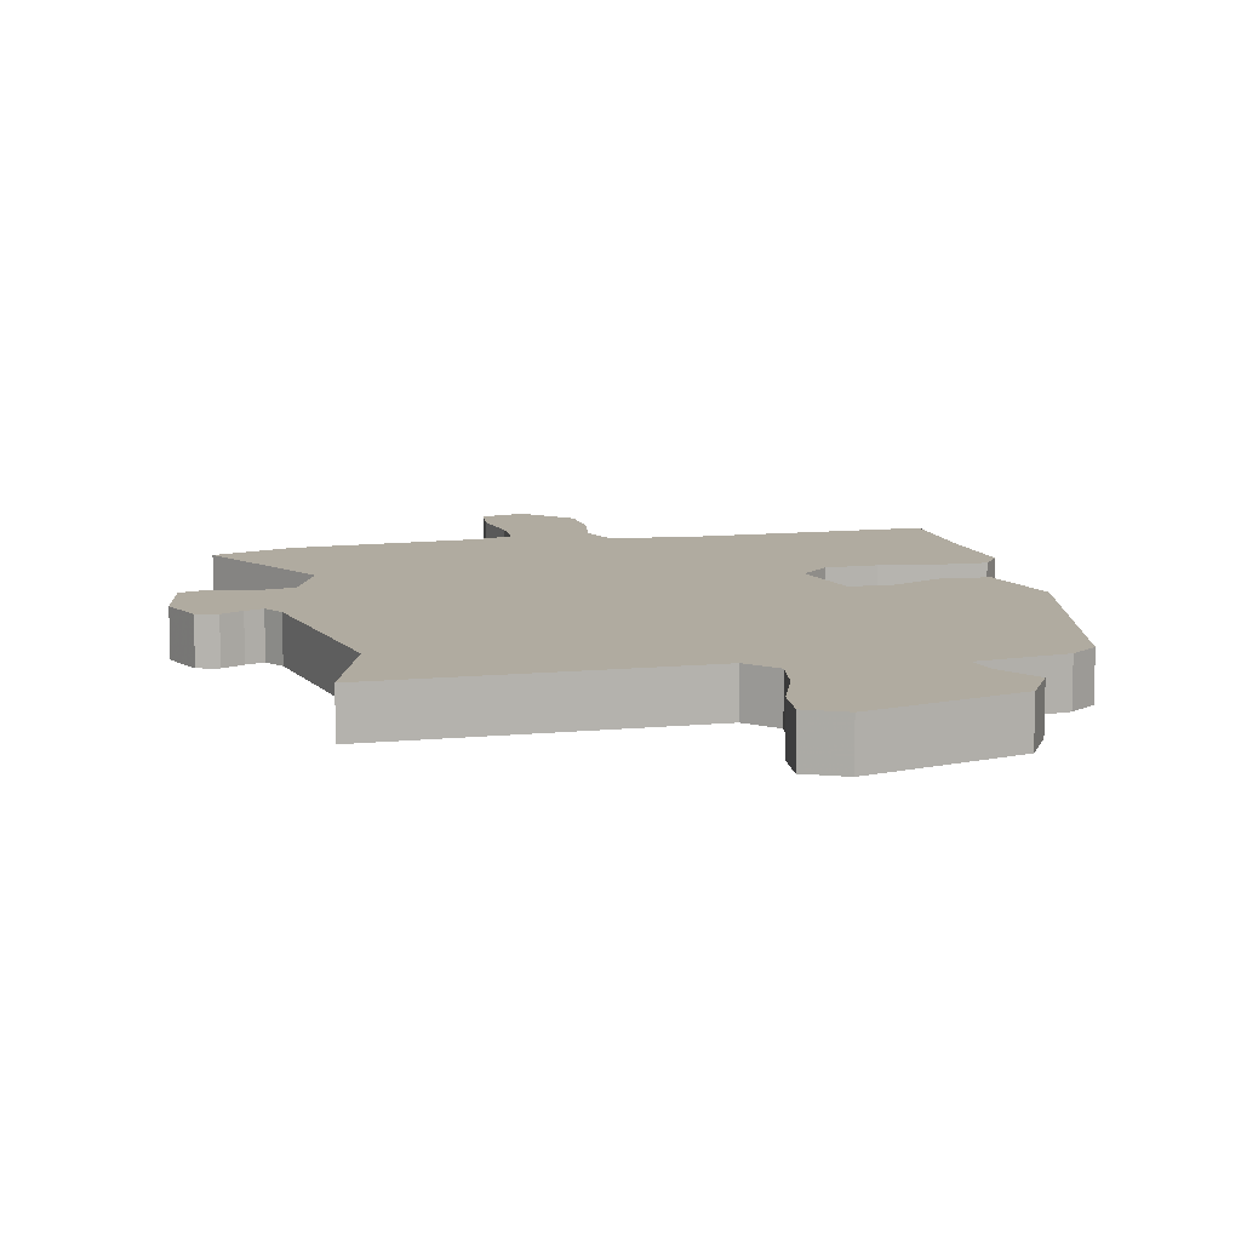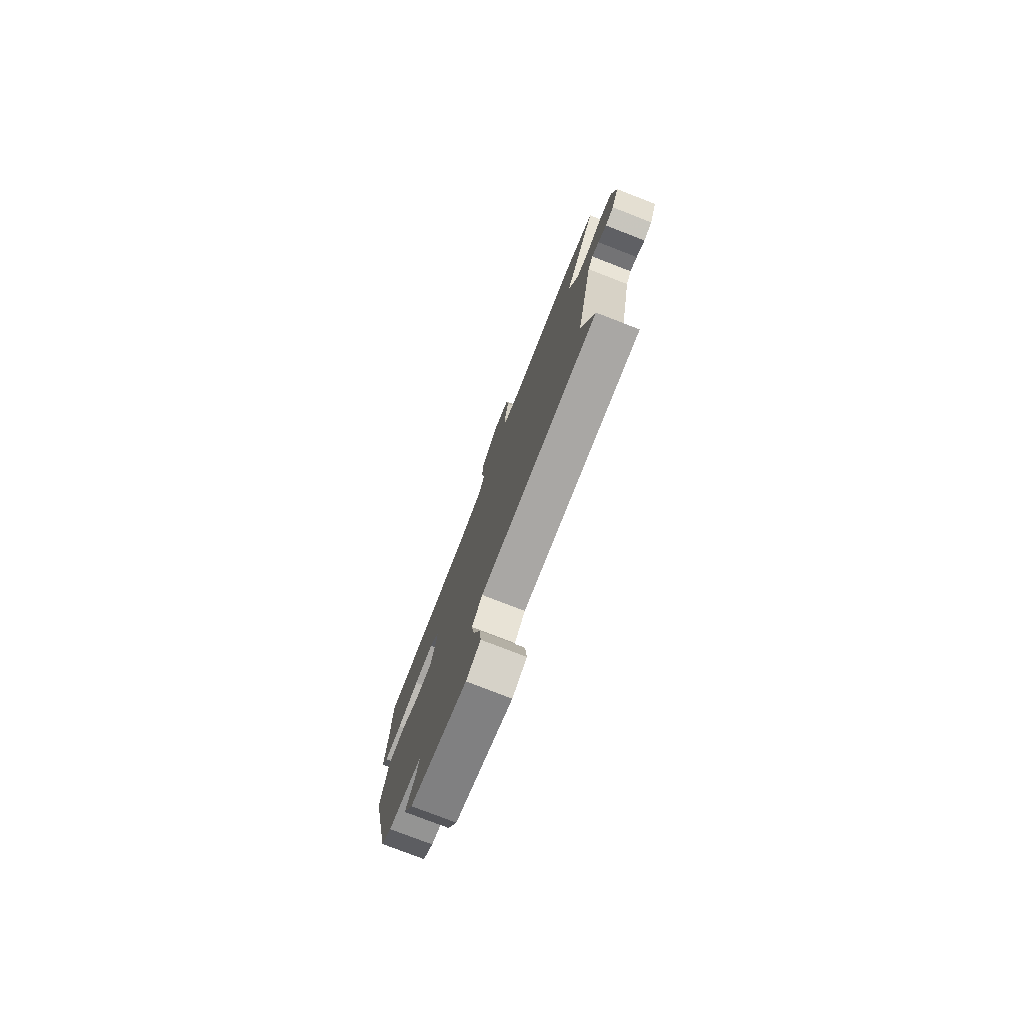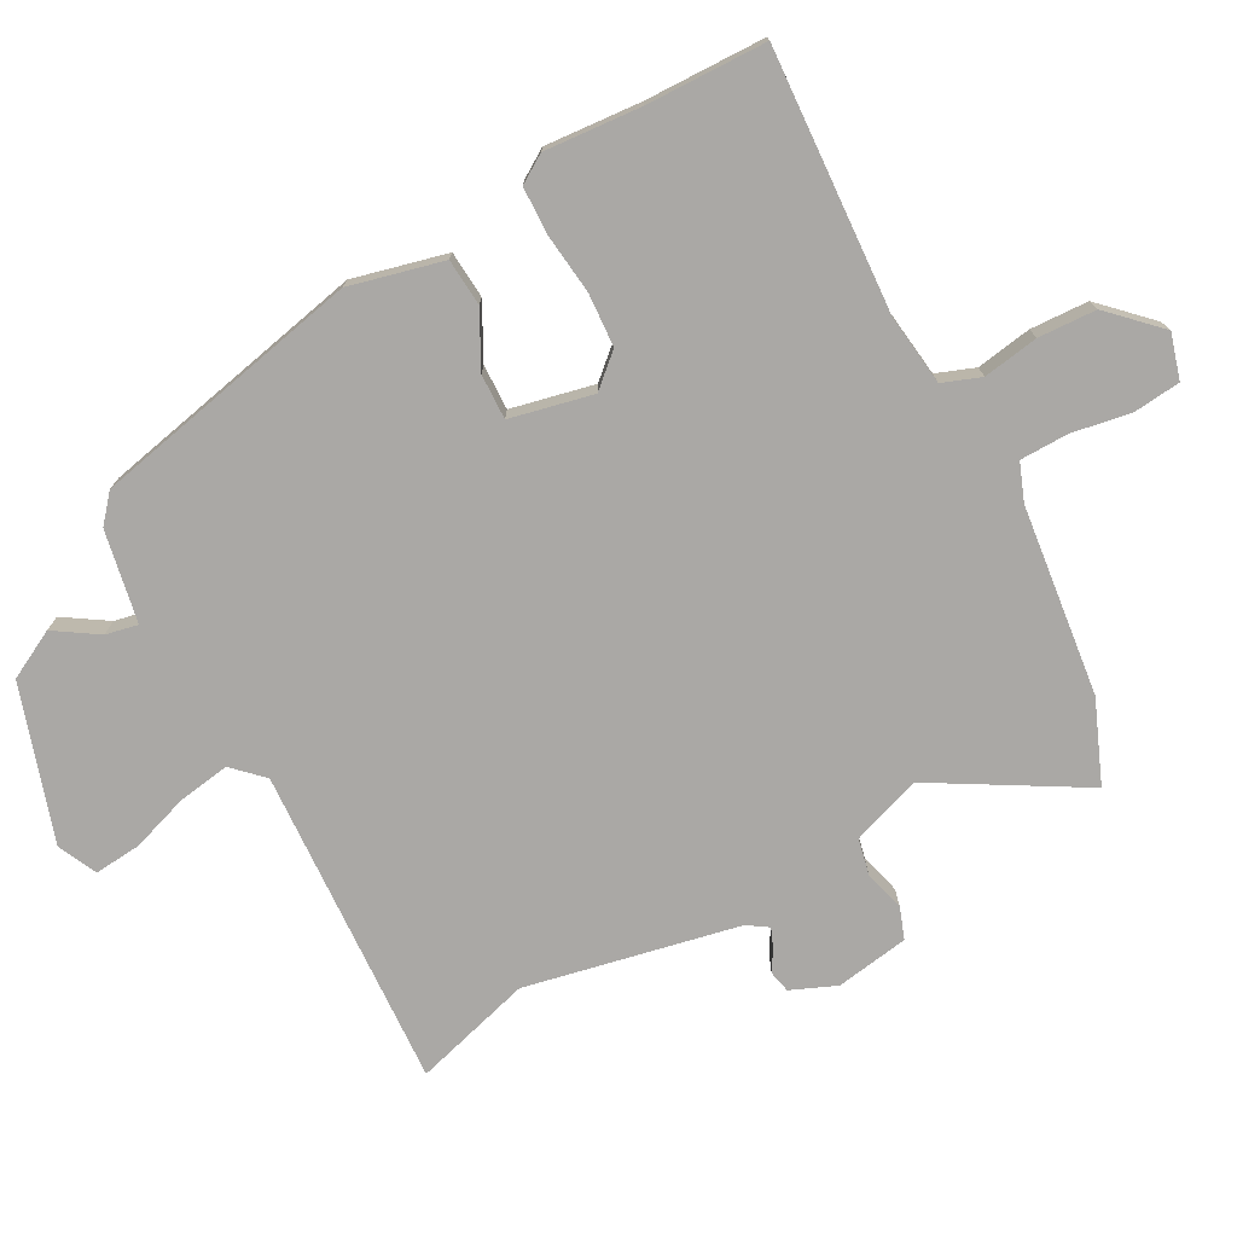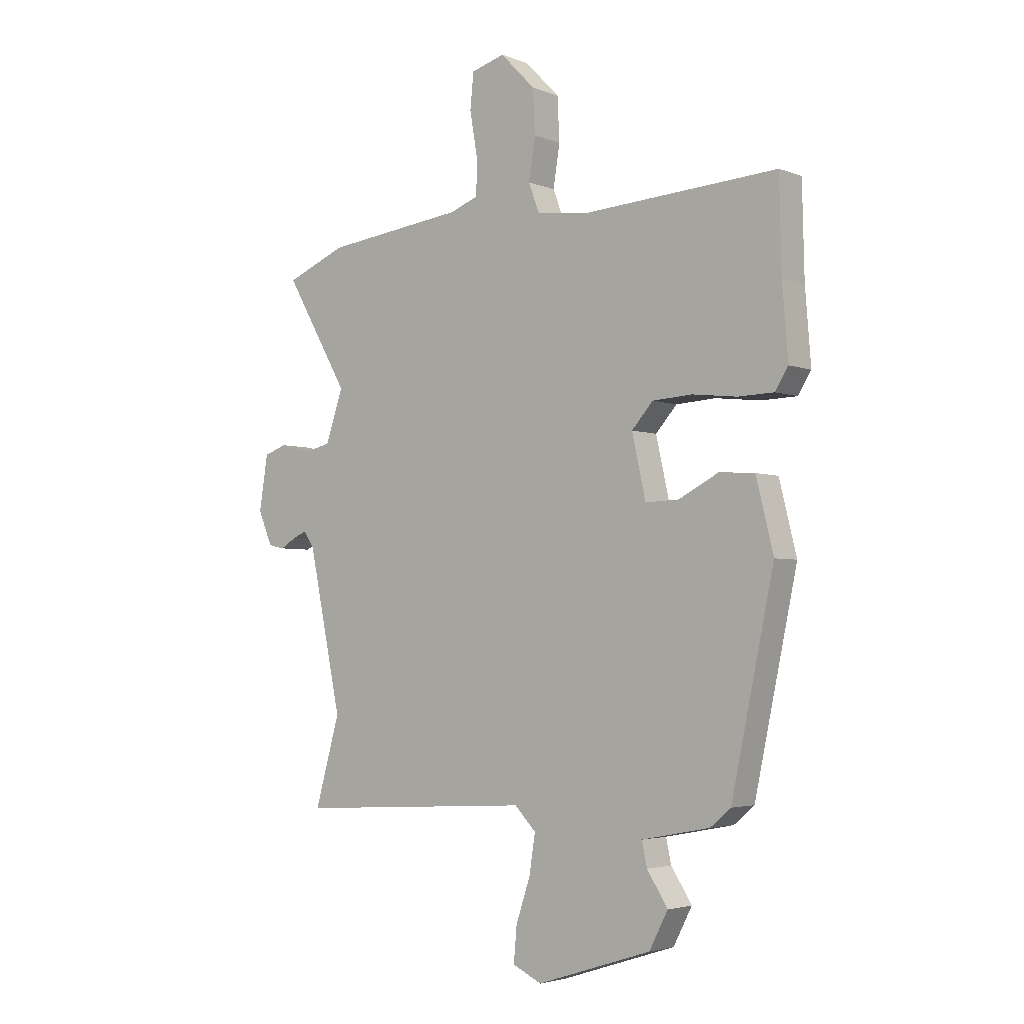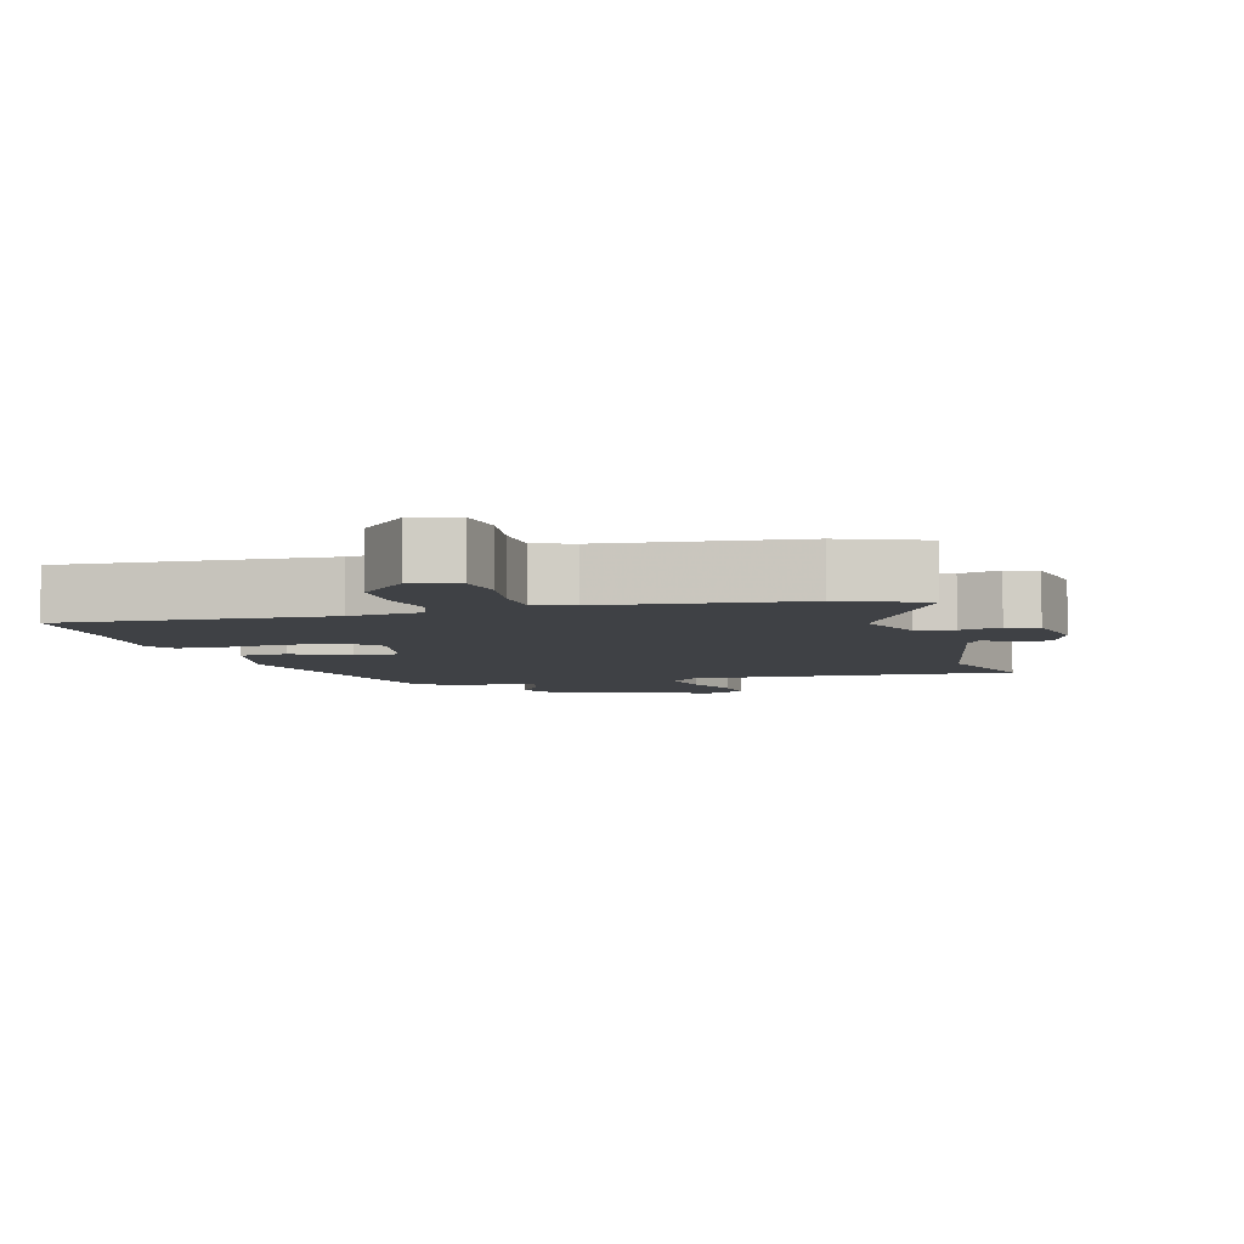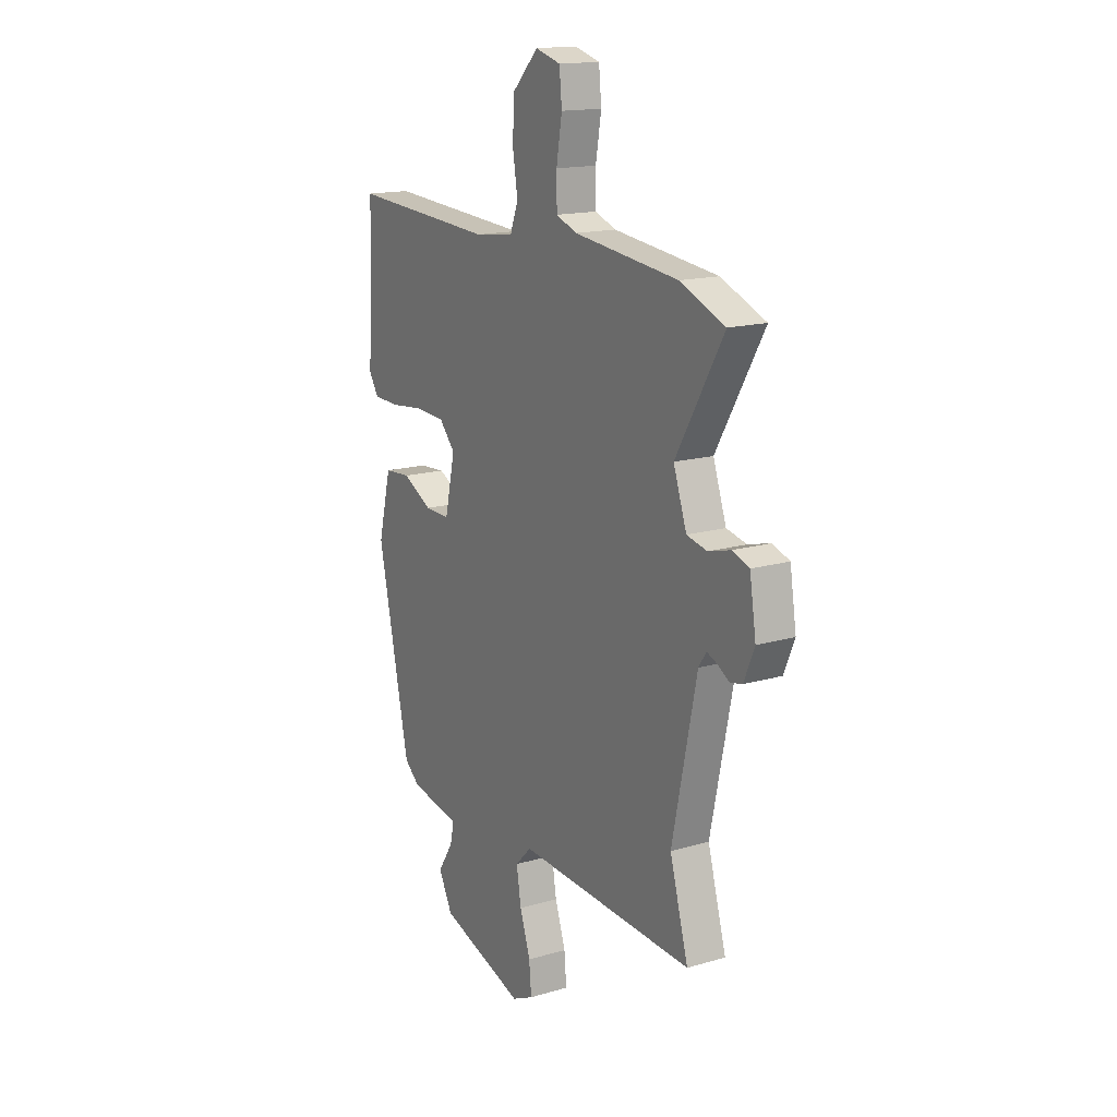
<metadata>
{"format":"obj","ext":"obj","renderer":"f3d","projection":"perspective","resolution":1024,"background":"white","views":[{"elev":9.8,"azim":168.5,"up":"+Y"},{"elev":-77.9,"azim":68.8,"up":"+Z"},{"elev":-75.1,"azim":-61.5,"up":"+Y"},{"elev":-3.5,"azim":-141.4,"up":"+Z"},{"elev":-5.6,"azim":16.3,"up":"+Y"},{"elev":15.9,"azim":58.7,"up":"+Z"}]}
</metadata>
<code>
v 0.459 0.07 0.517
v 0.578 0.07 0.468
v 0.452 0.07 0.252
v 0.487 0.07 0.151
v 0.541 0.07 0.139
v 0.6 0.07 0.155
v 0.645 0.07 0.139
v 0.662 0.07 0.032
v 0.634 0.07 -0.034
v 0.602 0.07 -0.041
v 0.57 0.07 -0.022
v 0.543 0.07 -0.011
v 0.523 0.07 -0.041
v 0.458 0.07 -0.352
v 0.507 0.07 -0.525
v 0.038 0.07 -0.499
v -0.004 0.07 -0.542
v 0.008 0.07 -0.618
v 0.036 0.07 -0.702
v 0.042 0.07 -0.77
v -0.015 0.07 -0.797
v -0.241 0.07 -0.724
v -0.278 0.07 -0.653
v -0.237 0.07 -0.59
v -0.227 0.07 -0.543
v -0.361 0.07 -0.517
v -0.401 0.07 -0.483
v -0.485 0.07 -0.087
v -0.451 0.07 0.05
v -0.382 0.07 0.055
v -0.303 0.07 0.014
v -0.237 0.07 0.012
v -0.21 0.07 0.133
v -0.252 0.07 0.18
v -0.33 0.07 0.185
v -0.418 0.07 0.175
v -0.488 0.07 0.177
v -0.514 0.07 0.218
v -0.503 0.07 0.359
v -0.499 0.07 0.535
v -0.117 0.07 0.511
v -0.013 0.07 0.524
v 0.008 0.07 0.58
v -0.005 0.07 0.661
v -0.001 0.07 0.746
v 0.068 0.07 0.816
v 0.134 0.07 0.797
v 0.141 0.07 0.728
v 0.126 0.07 0.641
v 0.127 0.07 0.571
v 0.182 0.07 0.55
v 0.459 0 0.517
v 0.578 0 0.468
v 0.452 0 0.252
v 0.487 0 0.151
v 0.541 0 0.139
v 0.6 0 0.155
v 0.645 0 0.139
v 0.662 0 0.032
v 0.634 0 -0.034
v 0.602 0 -0.041
v 0.57 0 -0.022
v 0.543 0 -0.011
v 0.523 0 -0.041
v 0.458 0 -0.352
v 0.507 0 -0.525
v 0.038 0 -0.499
v -0.004 0 -0.542
v 0.008 0 -0.618
v 0.036 0 -0.702
v 0.042 0 -0.77
v -0.015 0 -0.797
v -0.241 0 -0.724
v -0.278 0 -0.653
v -0.237 0 -0.59
v -0.227 0 -0.543
v -0.361 0 -0.517
v -0.401 0 -0.483
v -0.485 0 -0.087
v -0.451 0 0.05
v -0.382 0 0.055
v -0.303 0 0.014
v -0.237 0 0.012
v -0.21 0 0.133
v -0.252 0 0.18
v -0.33 0 0.185
v -0.418 0 0.175
v -0.488 0 0.177
v -0.514 0 0.218
v -0.503 0 0.359
v -0.499 0 0.535
v -0.117 0 0.511
v -0.013 0 0.524
v 0.008 0 0.58
v -0.005 0 0.661
v -0.001 0 0.746
v 0.068 0 0.816
v 0.134 0 0.797
v 0.141 0 0.728
v 0.126 0 0.641
v 0.127 0 0.571
v 0.182 0 0.55
f 47 48 49
f 46 47 49
f 45 46 49
f 44 45 49
f 43 44 49
f 42 43 49 50
f 39 40 41
f 39 41 42
f 38 39 42
f 37 38 42
f 36 37 42
f 35 36 42
f 42 50 51
f 35 42 51
f 34 35 51
f 29 30 31
f 28 29 31
f 27 28 31
f 26 27 31
f 25 26 31
f 25 31 32
f 22 23 24
f 21 22 24
f 20 21 24
f 19 20 24
f 18 19 24
f 17 18 24 25
f 25 32 33
f 17 25 33
f 16 17 33
f 9 10 11
f 8 9 11
f 7 8 11
f 6 7 11
f 5 6 11
f 4 5 11 12
f 3 4 12 13
f 1 2 3
f 51 1 3
f 34 51 3
f 33 34 3
f 14 15 16 33
f 3 13 14 33
f 100 99 98
f 100 98 97
f 100 97 96
f 100 96 95
f 100 95 94
f 101 100 94 93
f 92 91 90
f 93 92 90
f 93 90 89
f 93 89 88
f 93 88 87
f 93 87 86
f 102 101 93
f 102 93 86
f 102 86 85
f 82 81 80
f 82 80 79
f 82 79 78
f 82 78 77
f 82 77 76
f 83 82 76
f 75 74 73
f 75 73 72
f 75 72 71
f 75 71 70
f 75 70 69
f 76 75 69 68
f 84 83 76
f 84 76 68
f 84 68 67
f 62 61 60
f 62 60 59
f 62 59 58
f 62 58 57
f 62 57 56
f 63 62 56 55
f 64 63 55 54
f 54 53 52
f 54 52 102
f 54 102 85
f 54 85 84
f 84 67 66 65
f 84 65 64 54
f 1 52 53 2
f 2 53 54 3
f 3 54 55 4
f 4 55 56 5
f 5 56 57 6
f 6 57 58 7
f 7 58 59 8
f 8 59 60 9
f 9 60 61 10
f 10 61 62 11
f 11 62 63 12
f 12 63 64 13
f 13 64 65 14
f 14 65 66 15
f 15 66 67 16
f 16 67 68 17
f 17 68 69 18
f 18 69 70 19
f 19 70 71 20
f 20 71 72 21
f 21 72 73 22
f 22 73 74 23
f 23 74 75 24
f 24 75 76 25
f 25 76 77 26
f 26 77 78 27
f 27 78 79 28
f 28 79 80 29
f 29 80 81 30
f 30 81 82 31
f 31 82 83 32
f 32 83 84 33
f 33 84 85 34
f 34 85 86 35
f 35 86 87 36
f 36 87 88 37
f 37 88 89 38
f 38 89 90 39
f 39 90 91 40
f 40 91 92 41
f 41 92 93 42
f 42 93 94 43
f 43 94 95 44
f 44 95 96 45
f 45 96 97 46
f 46 97 98 47
f 47 98 99 48
f 48 99 100 49
f 49 100 101 50
f 50 101 102 51
f 51 102 52 1

</code>
